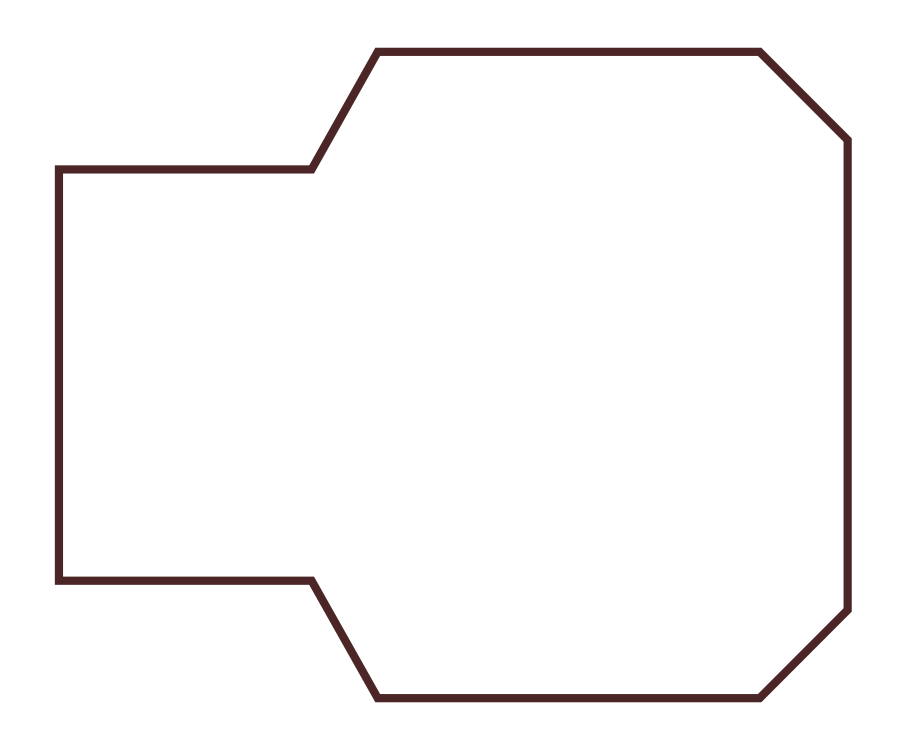
<metadata>
{"format":"dxf","ext":"dxf","renderer":"ezdxf+matplotlib","layout":"modelspace","background":"white","min_lineweight":24,"dpi":150}
</metadata>
<code>
0
SECTION
2
ENTITIES
0
POLYLINE
8
Board_Outline
66
1
70
0
40
0.0055
41
0.0055
0
VERTEX
8
Board_Outline
10
0.1693
20
0.0787
42
0
0
VERTEX
8
Board_Outline
10
0.2136
20
0
42
0
0
VERTEX
8
Board_Outline
10
0.4695
20
0
42
0
0
VERTEX
8
Board_Outline
10
0.5285
20
0.0591
42
0
0
VERTEX
8
Board_Outline
10
0.5285
20
0.374
42
0
0
VERTEX
8
Board_Outline
10
0.4695
20
0.4331
42
0
0
VERTEX
8
Board_Outline
10
0.2136
20
0.4331
42
0
0
VERTEX
8
Board_Outline
10
0.1693
20
0.3543
42
0
0
VERTEX
8
Board_Outline
10
0
20
0.3543
42
0
0
VERTEX
8
Board_Outline
10
0
20
0.0787
42
0
0
VERTEX
8
Board_Outline
10
0.1693
20
0.0787
42
0
0
SEQEND
0
ENDSEC
0
EOF

</code>
